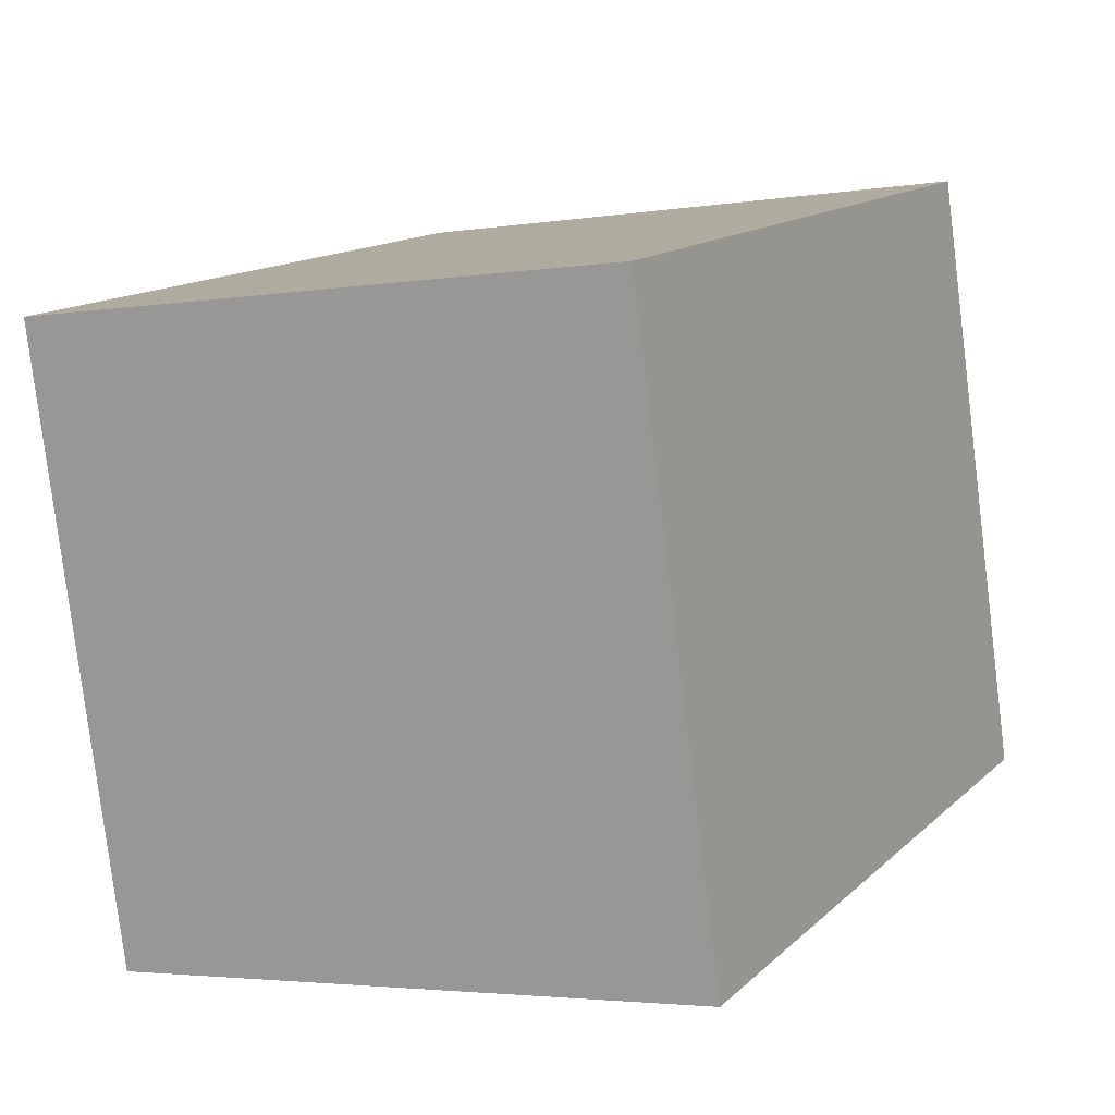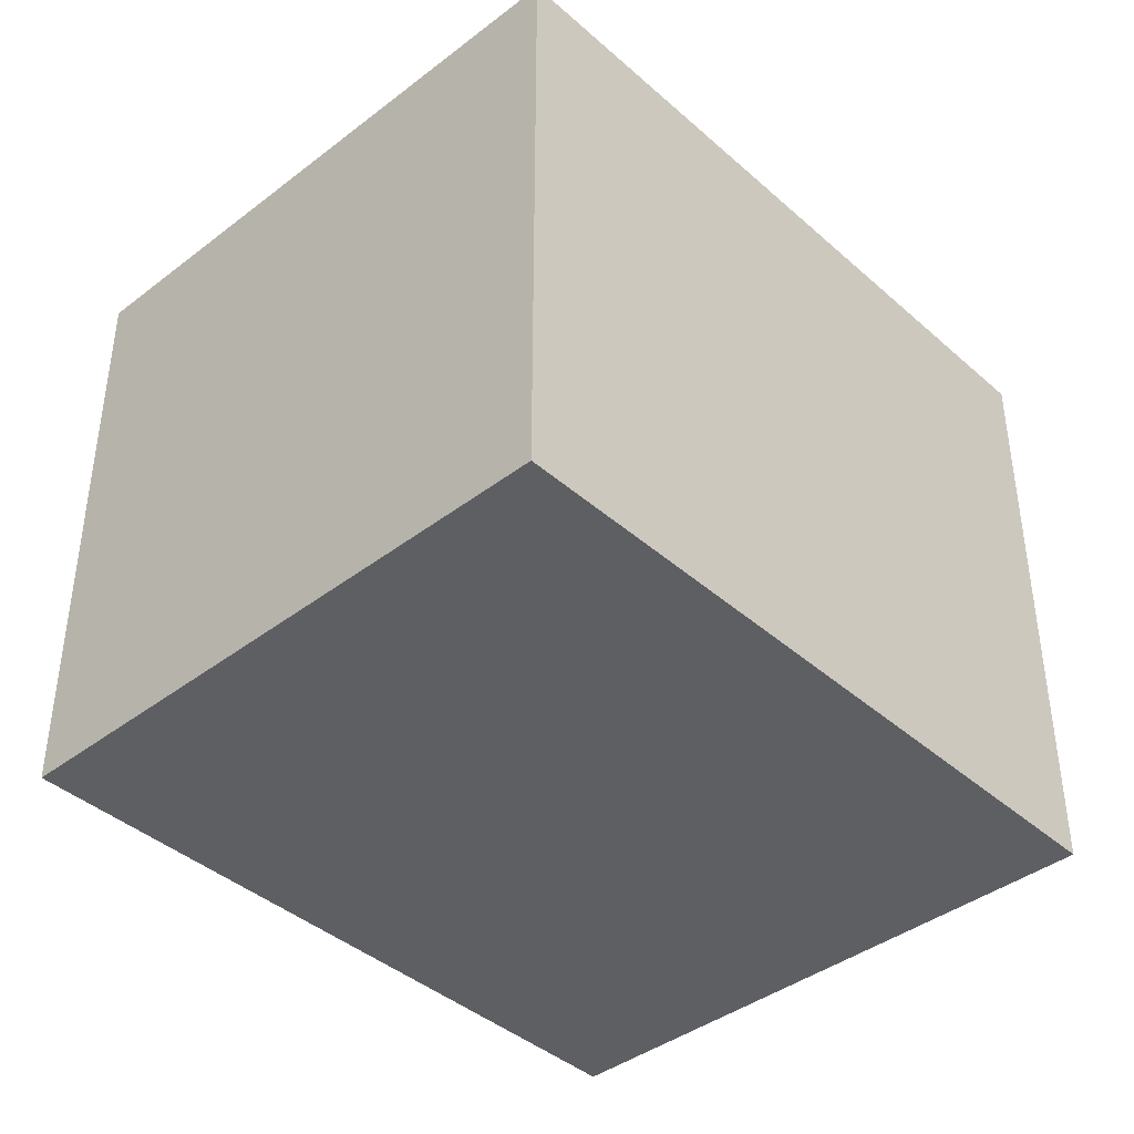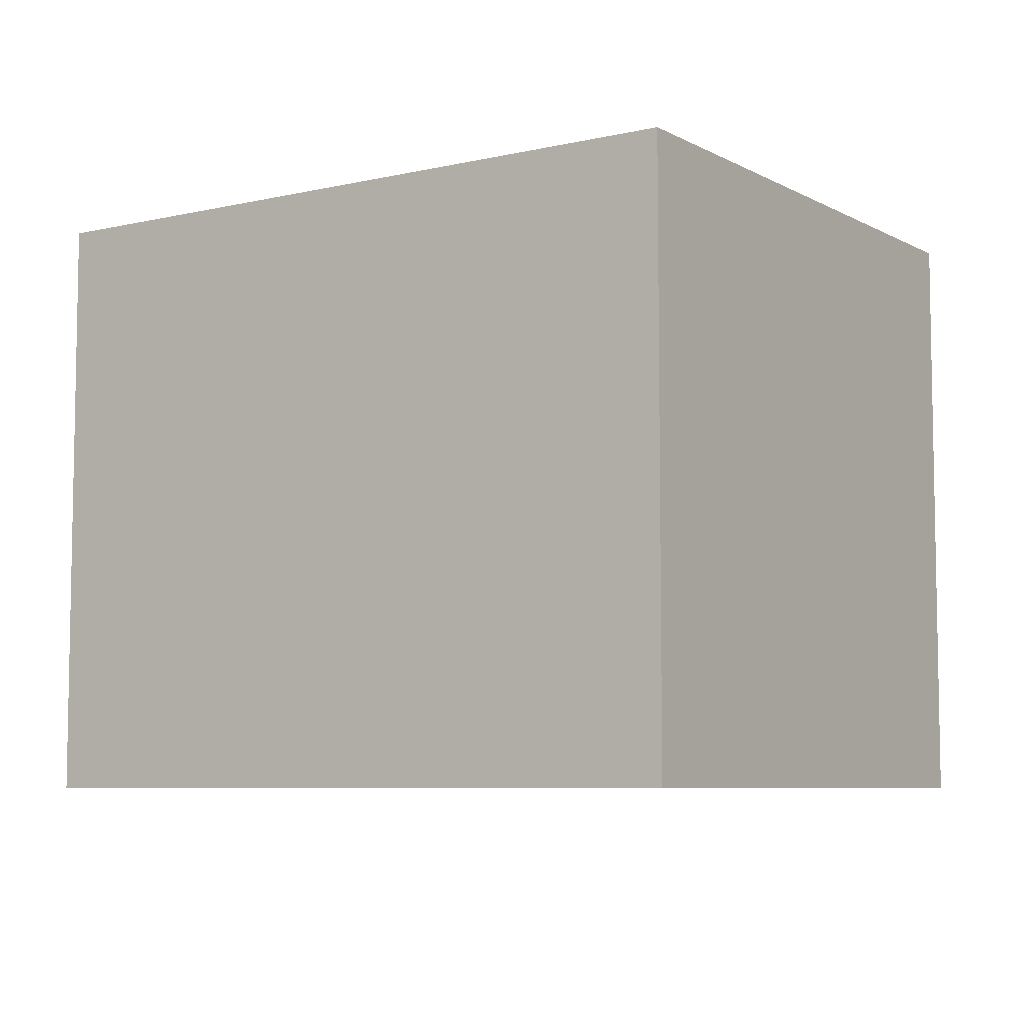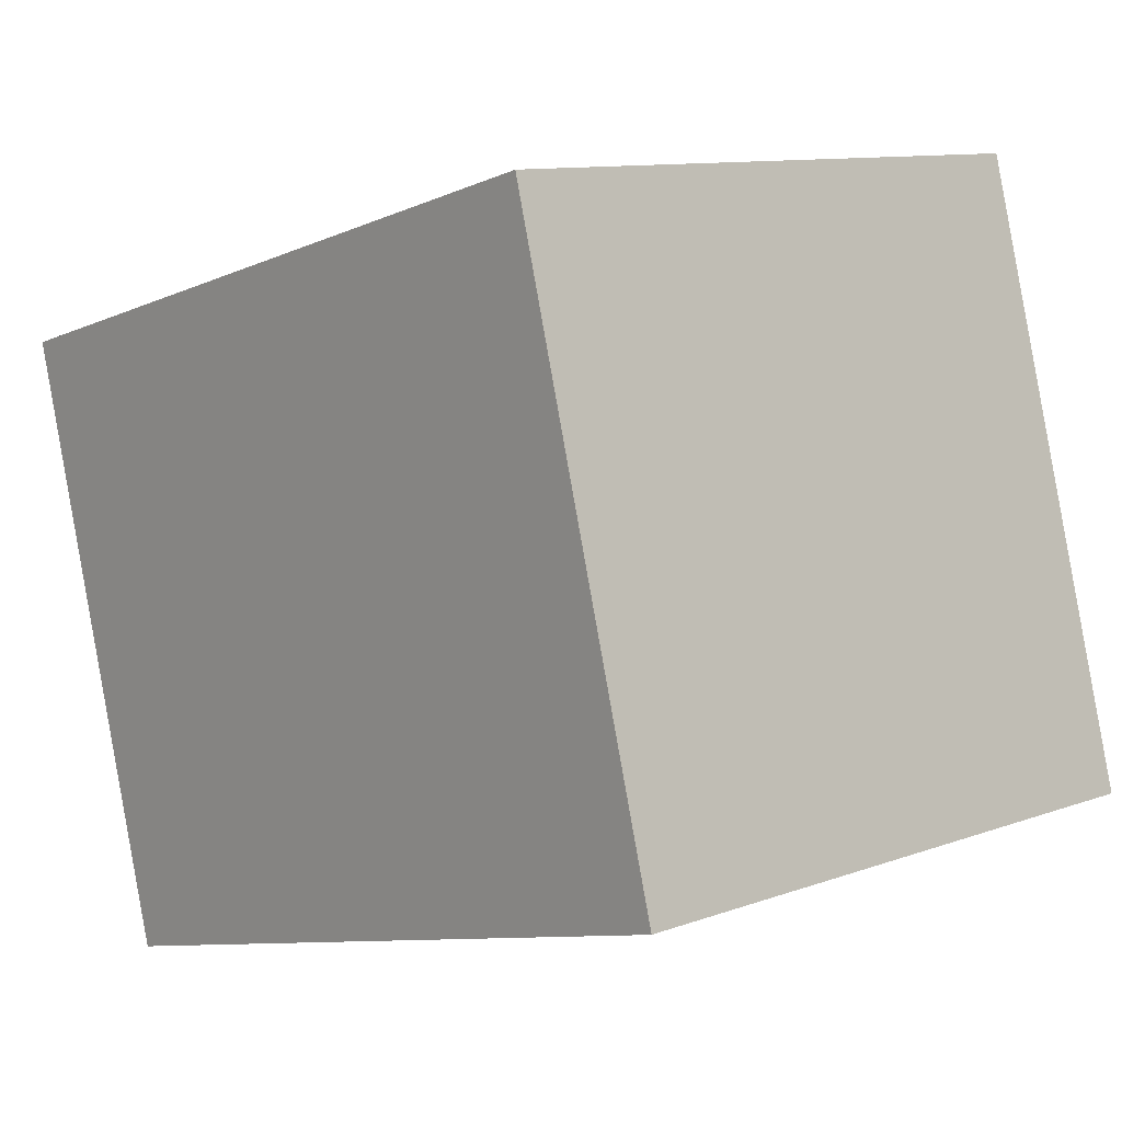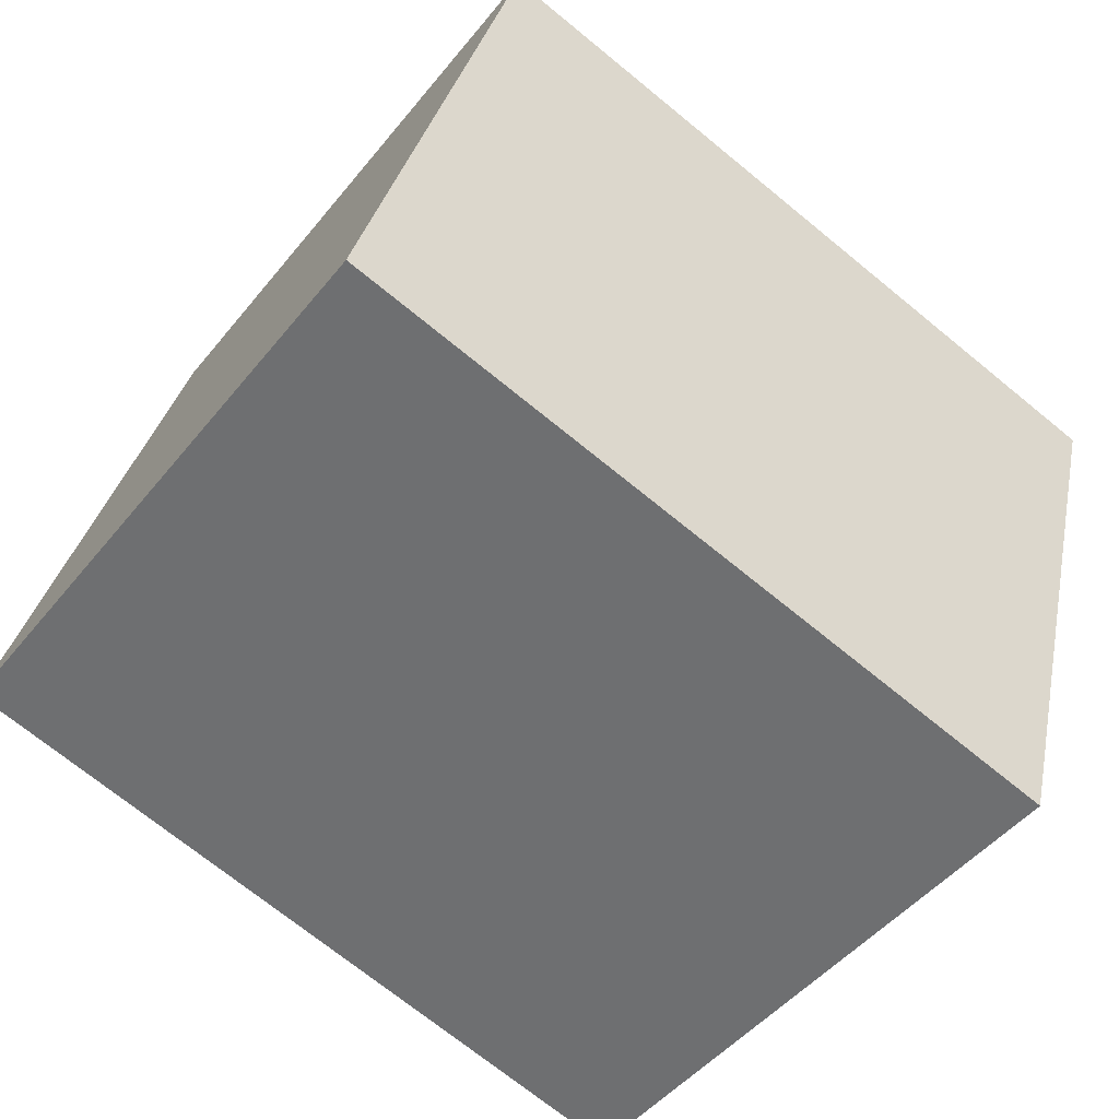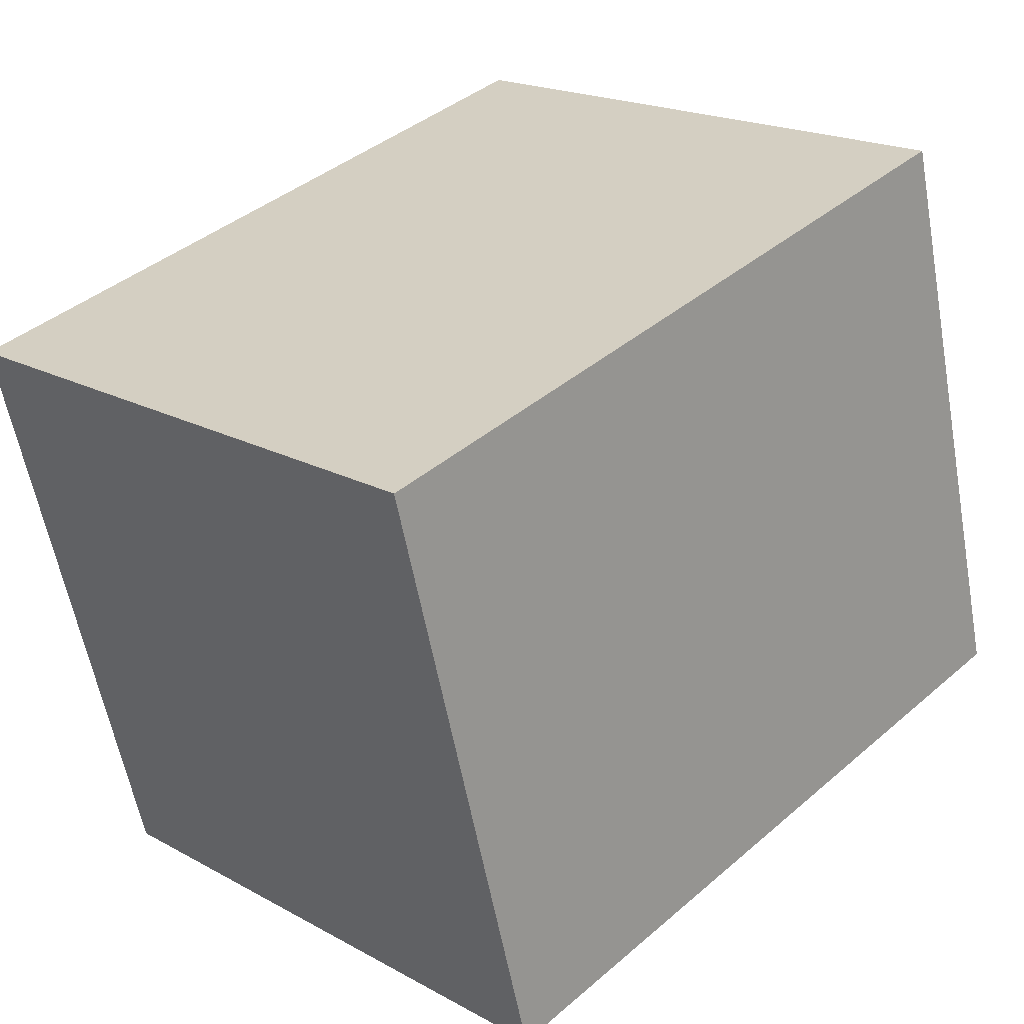
<metadata>
{"format":"obj","ext":"obj","renderer":"f3d","projection":"perspective","resolution":1024,"background":"white","views":[{"elev":-3.3,"azim":-61.4,"up":"+Z"},{"elev":-40.8,"azim":118.1,"up":"+Y"},{"elev":-6.8,"azim":19.0,"up":"+Y"},{"elev":10.6,"azim":47.4,"up":"+Z"},{"elev":-47.5,"azim":143.3,"up":"+Z"},{"elev":19.5,"azim":-44.5,"up":"+Z"}]}
</metadata>
<code>
v  0 2.523 1.545e-16
v  3.62 2.523 -1.67
v  0.65 2.523 -2.46
v  2.96 2.523 0.79
v  0.65 1.506e-16 -2.46
v  0 0 0
v  2.96 -4.837e-17 0.79
v  3.62 1.023e-16 -1.67
g defaultobject
f 1 2 3
f 2 1 4
f 5 1 3
f 1 5 6
f 6 4 1
f 4 6 7
f 7 2 4
f 2 7 8
f 8 3 2
f 3 8 5
f 8 6 5
f 6 8 7

</code>
